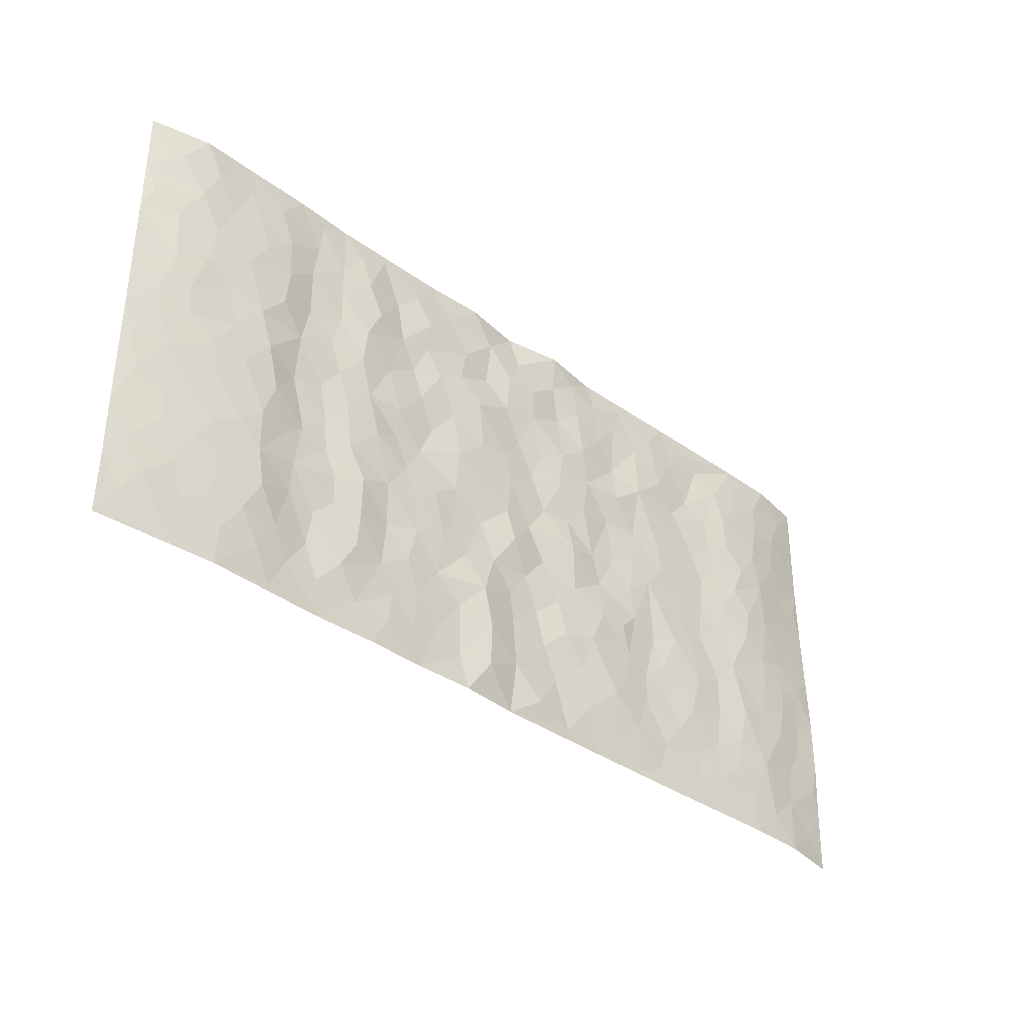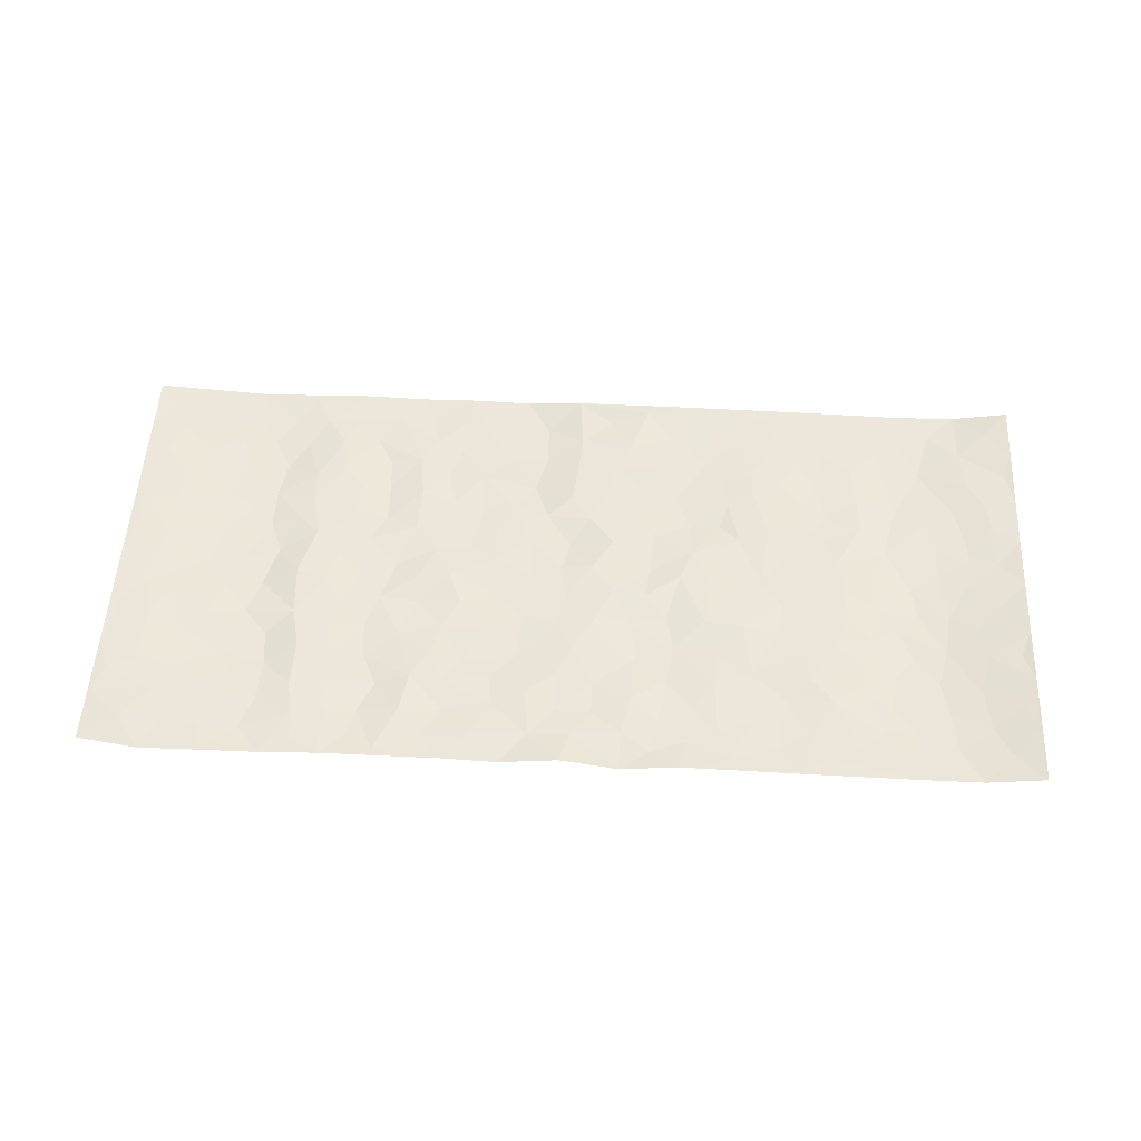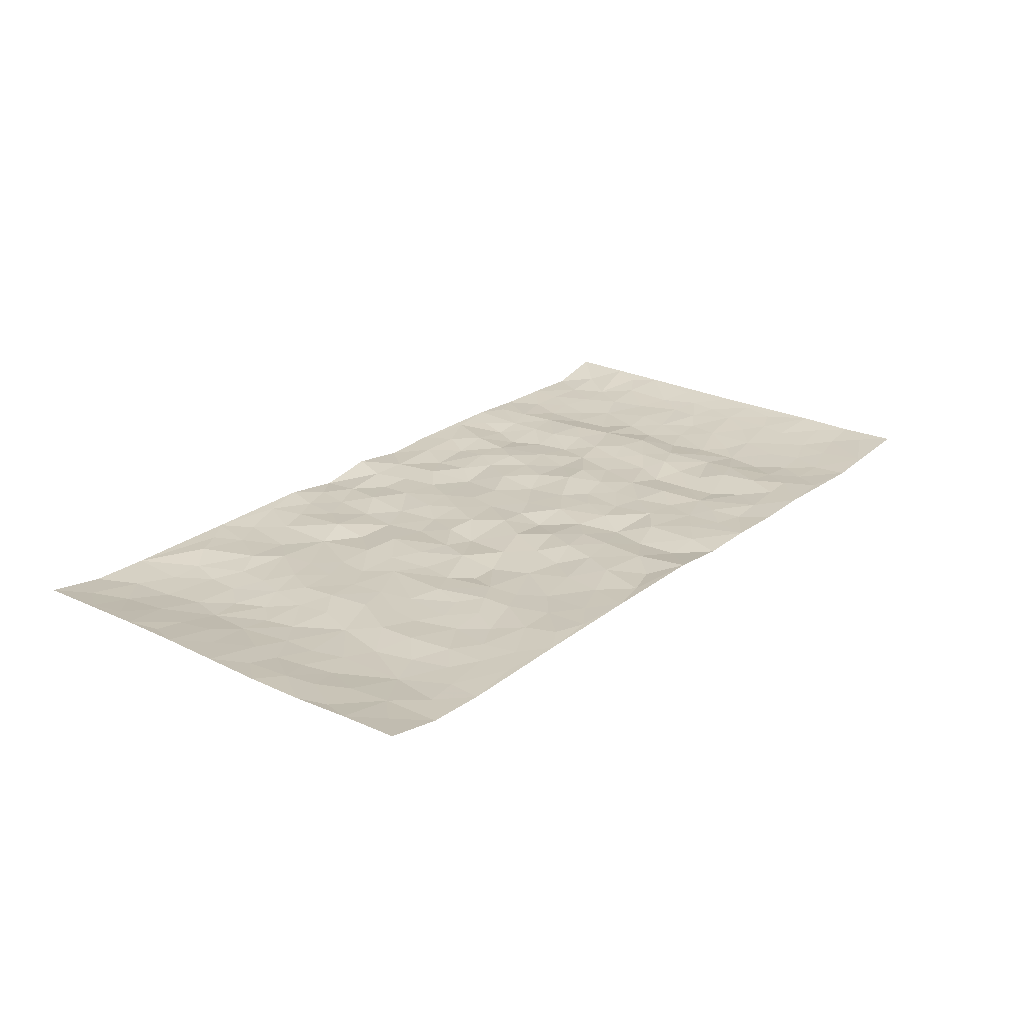
<metadata>
{"format":"obj","ext":"obj","renderer":"f3d","projection":"perspective","resolution":1024,"background":"white","views":[{"elev":-36.9,"azim":136.7,"up":"+Y"},{"elev":51.6,"azim":-177.1,"up":"+Z"},{"elev":23.6,"azim":-51.5,"up":"+Z"}]}
</metadata>
<code>
v -0.9835 0.002403 0.02212
v -0.9833 0.9978 0.02062
v 0.9838 0.003153 0.01729
v 0.9802 0.9969 0.02507
v -0.8003 0.3928 -0.004281
v -0.9829 0.5002 0.01765
v -0.8619 0.3581 0.0002841
v 0.0006952 0.003865 0.009351
v -0.9839 0.2516 0.01509
v -0.9266 0.3385 0.01034
v -0.7382 0.001942 -0.003176
v -0.9836 0.127 0.01984
v -0.7136 0.2931 -0.0095
v -0.8619 0.002153 -2.126e-05
v -0.8452 0.2889 -0.00175
v -0.491 0.002557 0.003335
v -0.9629 0.1892 0.01365
v -0.2932 0.168 -0.005992
v -0.7803 0.3222 -0.004541
v -0.8671 0.1208 0.003905
v -0.9283 0.06461 0.01244
v -0.8 0.06461 -0.003508
v -0.6755 0.1273 -0.005904
v -0.7274 0.07513 -0.004733
v -0.8781 0.2079 0.005658
v -0.9144 0.2708 0.009298
v -0.7735 0.1774 -0.008912
v -0.6953 0.21 -0.008247
v -0.8679 0.4884 0.00154
v -0.9836 0.376 0.0147
v -0.7384 0.9977 0.001196
v -0.5379 0.2229 -0.004638
v 0.2607 0.1576 0.001356
v -0.9824 0.7486 0.02195
v -0.3676 0.3935 -2.872e-05
v -0.7865 0.7527 -0.009944
v -0.8038 0.8311 -0.00845
v -0.5833 0.4425 0.001054
v -0.6027 0.6057 0.001125
v -0.4915 0.9974 0.004373
v -0.9601 0.6865 0.01589
v -0.6642 0.5624 -0.005437
v -0.3913 0.7533 -0.004581
v -0.5105 0.2804 -0.0023
v -0.4604 0.2258 0.0006284
v -0.4962 0.1628 -0.002441
v -0.4496 0.6364 -0.002572
v -0.3671 0.5599 0.000844
v 0.1662 0.4736 0.001463
v -0.3337 0.2219 -0.002853
v -0.2102 0.6102 -0.002807
v -0.3759 0.6291 0.003052
v -0.302 0.0589 0.002415
v -0.63 0.7103 -0.003466
v -0.3953 0.195 0.00123
v -0.8752 0.6177 0.003381
v -0.03684 0.349 0.003507
v 0.05821 0.34 -0.001806
v 0.2989 0.4511 0.0008683
v -0.09443 0.5512 0.004668
v -0.1647 0.5558 0.002114
v 0.09284 0.6297 -0.002373
v -0.635 0.3464 -0.001579
v -0.752 0.5738 -0.01168
v -0.955 0.8094 0.01624
v -0.5613 0.1298 -0.00146
v -0.3678 0.01329 0.004867
v -0.7989 0.4662 -0.006155
v -0.6193 0.1727 -0.002733
v -0.6162 0.01872 -0.0007485
v -0.2445 0.003338 0.007403
v -0.6176 0.08873 -0.003046
v -0.5481 0.05386 -8.171e-05
v -0.4319 0.03833 0.004078
v -0.4518 0.1048 0.001538
v -0.895 0.6856 0.005665
v -0.9749 0.8732 0.01952
v -0.7398 0.509 -0.01023
v -0.0002118 0.996 0.01439
v -0.8069 0.6751 -0.009429
v -0.5634 0.3153 -0.005051
v -0.5138 0.4613 -0.0005228
v 0.00711 0.571 -0.0004005
v -0.04854 0.4828 0.005164
v 0.003823 0.42 -0.008106
v -0.1233 0.1295 0.006504
v -0.5716 0.67 0.001284
v -0.9186 0.5622 0.008618
v -0.7356 0.691 -0.01336
v -0.4495 0.2975 0.0007599
v -0.6334 0.2677 -0.001465
v -0.503 0.6882 -0.0008285
v -0.1724 0.4853 -0.005877
v -0.2621 0.436 0.00389
v -0.65 0.649 -0.004555
v -0.00989 0.1183 0.003068
v -0.4159 0.5104 -0.001161
v -0.3433 0.289 -0.000627
v -0.2401 0.5036 0.002985
v -0.1797 0.3825 -0.001817
v -0.9823 0.6243 0.02058
v -0.7081 0.6227 -0.01145
v -0.8169 0.5795 -0.006265
v -0.3626 0.1111 -0.00153
v -0.523 0.5332 0.0001362
v -0.6853 0.4062 -0.006844
v -0.1288 0.325 -0.0004882
v -0.1478 0.2504 -0.004243
v -0.5196 0.6116 -0.0006432
v 0.1091 0.7283 -0.008653
v -0.002175 0.2158 0.003951
v -0.07174 0.2743 0.007559
v 0.006082 0.2891 0.004222
v -0.4301 0.3642 0.004509
v -0.1956 0.1852 -0.001212
v -0.6566 0.4879 -0.002401
v -0.558 0.3814 -0.00287
v -0.493 0.3919 -0.003197
v -0.3076 0.5242 0.003881
v -0.2585 0.351 -0.007289
v -0.3554 0.4672 -0.0007967
v -0.2254 0.272 -0.006794
v -0.08995 0.4118 0.004328
v -0.5969 0.5315 0.00264
v -0.09094 0.1995 0.005359
v -0.2128 0.09489 0.001157
v -0.3991 0.2588 0.003196
v -0.9315 0.4381 0.007201
v -0.8711 0.421 0.0003691
v 0.09265 0.4227 0.003498
v 0.2092 0.2379 0.002175
v 0.08335 0.5166 -0.002428
v 0.02019 0.4879 -0.001386
v 0.1669 0.3929 0.001159
v 0.795 0.4967 -0.005909
v 0.221 0.4338 -0.001541
v 0.2676 0.3134 -0.001189
v 0.1613 0.5668 -0.004535
v 0.1224 0.997 -0.00127
v -0.2928 0.6195 0.005226
v 0.4253 0.8796 -0.006501
v 0.4908 0.9978 0.006515
v -0.2143 0.7799 -0.002059
v -0.05808 0.8629 -0.00416
v -0.3221 0.3491 -0.006317
v -0.4602 0.5659 -0.001596
v -0.07331 0.05412 -0.0004227
v -0.1574 0.02373 0.005258
v 0.1224 0.002568 -0.000209
v 0.01396 0.8587 -0.003424
v -0.01586 0.6991 0.002952
v 0.4238 0.1964 -0.007164
v 0.3432 0.2898 0.003339
v 0.5947 0.5261 0.004861
v 0.5274 0.5466 0.005467
v 0.458 0.135 -0.004243
v 0.5251 0.2277 0.00446
v 0.4162 0.3615 -0.007837
v 0.02339 0.6402 -0.0002726
v -0.05853 0.627 0.004549
v -0.1461 0.7289 -0.004323
v -0.08586 0.6924 0.0007664
v -0.0597 0.7901 -0.0009195
v -0.1356 0.6323 -0.00341
v 0.02142 0.7736 -0.0006027
v 0.2451 0.9971 0.004987
v -0.01862 0.9249 0.003758
v -0.2697 0.845 0.000544
v -0.1994 0.8788 -0.002094
v -0.3164 0.7796 0.006768
v -0.2447 0.9969 0.008479
v -0.2278 0.6953 -0.002765
v -0.3181 0.6995 -0.004294
v -0.1398 0.8285 0.004385
v -0.122 0.997 -0.007651
v 0.2188 0.745 -0.002517
v 0.1743 0.6666 0.001543
v 0.328 0.5943 -0.002433
v 0.2621 0.5225 0.007268
v 0.2671 0.665 0.001868
v 0.4258 0.7435 -0.008024
v 0.357 0.6824 -1.319e-05
v 0.2867 0.7323 0.005984
v 0.06854 0.9275 0.002084
v 0.07912 0.8216 0.005387
v 0.1455 0.8565 -0.001618
v 0.2509 0.8721 -0.004078
v 0.3226 0.7924 0.002223
v 0.2329 0.595 0.003883
v -0.8865 0.8669 0.001883
v -0.6854 0.8163 -0.01078
v -0.8732 0.7743 0.001954
v -0.8614 0.9979 0.001367
v -0.9262 0.9391 0.009804
v -0.8148 0.9208 -0.004376
v -0.7371 0.885 -0.00741
v -0.6089 0.9285 0.004606
v -0.6655 0.8855 -0.005706
v -0.6907 0.7455 -0.01087
v -0.5634 0.8137 0.003139
v -0.6251 0.7808 -0.00387
v -0.5138 0.9 0.0007601
v -0.3929 0.877 -0.0001962
v -0.5481 0.9593 0.003149
v -0.4671 0.8153 -0.003746
v -0.4446 0.9353 -0.0006168
v -0.3464 0.9715 0.004813
v -0.5141 0.7601 0.001548
v -0.3214 0.9 0.001314
v -0.2591 0.9293 0.0003962
v 0.1567 0.7836 -0.0008515
v 0.2552 0.8033 0.001086
v 0.1883 0.9317 0.004328
v 0.3937 0.8114 -0.008437
v 0.3381 0.8796 0.004506
v 0.3821 0.9816 0.004878
v 0.2891 0.9363 0.002955
v 0.4426 0.9474 0.001142
v 0.3822 0.4932 -0.00378
v 0.3273 0.5284 0.005194
v 0.4859 0.6037 0.001621
v 0.4339 0.6638 -0.006185
v 0.4077 0.5875 -0.001701
v 0.3547 0.1902 0.0001916
v 0.4834 0.3345 -0.0003314
v 0.4619 0.5221 -0.002126
v 0.3486 0.3879 -0.001612
v -0.124 0.9133 -0.0004119
v -0.1836 0.9564 -0.001152
v 0.3216 0.1332 0.001366
v 0.6149 0.01485 0.001036
v 0.2019 0.3333 -0.002639
v 0.2725 0.3848 -0.001493
v 0.5866 0.2479 0.0008326
v 0.7372 0.9977 -0.0004686
v 0.9825 0.2517 0.01809
v 0.4933 0.8116 2.821e-07
v 0.7209 0.4872 -0.008575
v 0.4898 0.7463 0.001621
v 0.9823 0.5002 0.01812
v 0.6718 0.2943 -0.01257
v 0.5118 0.4677 0.003903
v 0.7812 0.3114 -0.006715
v 0.564 0.4153 0.005114
v 0.4918 0.001909 0.004904
v 0.09037 0.2526 -0.01065
v 0.5075 0.07706 0.001714
v 0.135 0.3189 -0.0005056
v 0.4183 0.2667 -0.008018
v 0.8776 0.2659 0.003001
v 0.6436 0.4618 -0.00852
v 0.5808 0.08245 0.001724
v 0.4514 0.4258 -0.004166
v 0.6102 0.3717 -0.00202
v 0.2879 0.2327 -0.001399
v 0.4803 0.2715 -0.0006826
v 0.2648 0.07876 0.001907
v 0.3684 0.002061 0.0009244
v 0.2451 0.002321 0.003239
v 0.2011 0.115 0.004424
v 0.06815 0.1701 -0.00923
v 0.1446 0.1903 0.003215
v 0.6153 0.1478 -0.003976
v 0.7799 0.423 -0.00552
v 0.7515 0.2217 -0.007984
v 0.654 0.08104 -0.005124
v 0.6717 0.3848 -0.01183
v 0.721 0.3396 -0.01158
v 0.8897 0.3268 0.004354
v 0.7483 0.5672 -0.006123
v 0.6953 0.146 -0.009782
v 0.7672 0.1506 -0.005722
v 0.8439 0.3679 -0.001109
v 0.9463 0.3503 0.01119
v 0.89 0.4387 0.004399
v 0.5848 0.313 -0.00179
v 0.8247 0.1069 0.0002673
v 0.3333 0.06343 -0.001755
v 0.4128 0.06886 0.0008181
v 0.07108 0.07808 -0.008474
v 0.1421 0.07268 0.004363
v 0.981 0.7484 0.02202
v 0.7356 0.0798 -0.005182
v 0.6578 0.216 -0.01235
v 0.9647 0.4251 0.01447
v 0.9109 0.5089 0.006279
v 0.8122 0.2511 -0.003964
v 0.5355 0.1484 0.0058
v 0.7381 0.002129 -0.001723
v 0.5049 0.3939 0.00523
v 0.9445 0.06521 0.01223
v 0.9833 0.1276 0.01528
v 0.8442 0.1813 -0.0005647
v 0.9031 0.1257 0.004682
v 0.8338 0.01013 0.00536
v 0.9418 0.1895 0.009957
v 0.6685 0.5555 -0.0104
v 0.6948 0.6325 -0.00915
v 0.5883 0.6358 0.002167
v 0.8299 0.6907 -0.002458
v 0.6339 0.7711 -0.008625
v 0.9604 0.6243 0.01619
v 0.7709 0.6413 -0.003748
v 0.8592 0.5946 0.0001088
v 0.7369 0.7432 -0.009184
v 0.8501 0.5302 8.134e-05
v 0.9202 0.5736 0.008108
v 0.8962 0.6587 0.003827
v 0.6426 0.692 -0.009401
v 0.5684 0.7238 0.004822
v 0.512 0.6743 0.002726
v 0.8578 0.851 -0.003133
v 0.7154 0.8706 -0.00676
v 0.816 0.7758 -0.004458
v 0.9013 0.7767 0.005776
v 0.7842 0.8432 -0.004369
v 0.9778 0.8727 0.02274
v 0.6972 0.8019 -0.009865
v 0.9575 0.81 0.0155
v 0.7452 0.9308 -0.003984
v 0.8604 0.9972 -0.003093
v 0.6139 0.9981 0.0007763
v 0.825 0.9247 -0.004066
v 0.9113 0.9265 0.005715
v 0.6643 0.9342 -0.004974
v 0.5592 0.9011 0.00309
v 0.4936 0.8809 0.0005113
v 0.5524 0.9693 0.003774
v 0.5724 0.8216 0.0006267
v 0.6388 0.8605 -0.007653
f 29 6 128
f 12 21 20
f 26 10 9
f 55 45 46
f 27 19 15
f 26 9 17
f 101 6 88
f 12 1 21
f 7 15 19
f 125 86 96
f 84 123 85
f 129 29 128
f 25 27 15
f 12 20 17
f 73 75 66
f 22 14 11
f 26 17 25
f 9 12 17
f 25 15 26
f 5 129 7
f 52 146 48
f 55 18 50
f 7 19 5
f 20 27 25
f 124 82 105
f 41 76 34
f 20 14 22
f 14 20 21
f 14 21 1
f 24 22 11
f 24 27 22
f 72 66 69
f 69 32 91
f 70 24 11
f 24 23 27
f 17 20 25
f 27 20 22
f 10 15 7
f 10 26 15
f 23 28 27
f 27 13 19
f 28 23 69
f 13 27 28
f 119 121 94
f 10 7 129
f 6 30 128
f 9 10 30
f 36 192 80
f 80 102 89
f 118 81 44
f 64 103 78
f 115 126 86
f 45 32 46
f 91 63 13
f 129 68 29
f 95 87 54
f 95 54 199
f 202 40 204
f 82 97 105
f 29 88 6
f 18 55 104
f 148 126 71
f 38 82 124
f 50 18 122
f 117 82 38
f 5 19 106
f 82 117 118
f 80 64 102
f 127 45 55
f 194 77 190
f 98 35 114
f 39 124 105
f 127 50 98
f 106 19 13
f 66 75 46
f 39 95 42
f 63 117 38
f 95 89 102
f 101 56 76
f 51 140 99
f 18 53 126
f 62 83 132
f 45 127 90
f 112 113 57
f 103 29 68
f 130 85 58
f 109 39 105
f 35 94 121
f 113 246 58
f 151 165 163
f 120 100 94
f 114 127 98
f 192 190 65
f 95 39 87
f 36 191 37
f 67 104 74
f 56 101 88
f 13 63 106
f 192 34 76
f 268 241 243
f 108 115 125
f 93 84 60
f 133 84 85
f 156 288 157
f 101 76 41
f 80 103 64
f 105 97 146
f 99 61 51
f 92 109 47
f 125 96 111
f 158 227 153
f 75 104 55
f 69 66 32
f 81 91 32
f 106 78 68
f 42 64 78
f 77 34 65
f 24 70 72
f 75 73 16
f 16 71 67
f 2 34 77
f 13 28 91
f 103 56 88
f 56 80 76
f 72 69 23
f 11 16 70
f 16 73 70
f 16 67 74
f 115 18 126
f 24 72 23
f 73 72 70
f 16 74 75
f 72 73 66
f 32 45 44
f 84 83 60
f 66 46 32
f 78 106 116
f 117 63 81
f 67 53 104
f 103 68 78
f 69 91 28
f 36 80 89
f 106 38 116
f 106 68 5
f 81 118 117
f 62 132 138
f 32 44 81
f 53 67 71
f 57 58 85
f 123 100 107
f 93 60 61
f 33 230 224
f 8 96 147
f 132 133 130
f 140 48 119
f 93 100 123
f 122 98 50
f 164 60 160
f 53 71 126
f 125 112 108
f 193 194 195
f 75 55 46
f 63 91 81
f 56 103 80
f 196 198 31
f 18 104 53
f 121 48 97
f 38 106 63
f 118 97 82
f 97 35 121
f 51 172 140
f 130 134 49
f 87 39 109
f 288 252 263
f 97 114 35
f 47 43 92
f 57 113 58
f 248 130 58
f 34 101 41
f 114 90 127
f 116 124 42
f 145 94 35
f 118 114 97
f 167 79 175
f 98 145 35
f 85 123 57
f 43 47 52
f 199 36 89
f 42 78 116
f 159 83 62
f 88 29 103
f 74 104 75
f 118 44 90
f 173 140 172
f 42 95 102
f 190 192 37
f 65 190 77
f 89 95 199
f 125 111 112
f 92 87 109
f 18 115 122
f 177 180 176
f 112 57 107
f 109 105 146
f 93 94 100
f 285 286 275
f 96 86 147
f 137 232 131
f 57 123 107
f 87 92 208
f 49 134 136
f 132 130 49
f 161 164 162
f 50 127 55
f 122 108 107
f 122 107 100
f 48 140 52
f 118 90 114
f 99 119 94
f 123 84 93
f 36 37 192
f 48 121 119
f 120 122 100
f 39 42 124
f 38 124 116
f 248 58 246
f 44 45 90
f 98 122 120
f 146 52 47
f 94 93 99
f 168 209 170
f 212 183 188
f 202 197 200
f 42 102 64
f 107 108 112
f 99 93 61
f 8 280 96
f 112 111 113
f 125 115 86
f 115 108 122
f 128 30 10
f 5 68 129
f 10 129 128
f 132 49 138
f 83 84 133
f 130 133 85
f 83 133 132
f 248 134 130
f 156 152 224
f 151 110 165
f 212 186 211
f 153 224 249
f 254 251 244
f 246 261 262
f 225 158 249
f 49 136 179
f 185 184 150
f 214 188 181
f 181 188 182
f 161 163 174
f 143 170 172
f 110 211 185
f 184 79 167
f 174 228 169
f 62 110 159
f 163 150 144
f 210 169 229
f 170 143 168
f 176 211 110
f 98 120 145
f 94 145 120
f 48 146 97
f 109 146 47
f 148 86 126
f 147 86 148
f 71 8 148
f 8 147 148
f 244 276 254
f 232 136 134
f 174 143 161
f 60 83 160
f 163 162 151
f 159 160 83
f 261 281 262
f 259 281 149
f 219 220 59
f 246 113 111
f 33 255 131
f 157 256 152
f 137 255 153
f 230 278 279
f 262 260 33
f 154 155 242
f 131 255 137
f 248 131 232
f 281 280 149
f 259 258 278
f 220 179 59
f 159 151 160
f 162 160 151
f 164 61 60
f 228 174 144
f 144 174 163
f 159 110 151
f 161 172 164
f 186 184 185
f 161 162 163
f 61 164 51
f 160 162 164
f 187 217 213
f 150 163 165
f 205 202 200
f 79 184 139
f 170 43 173
f 174 169 143
f 161 143 172
f 167 144 150
f 176 180 183
f 172 170 173
f 223 226 221
f 185 150 165
f 99 140 119
f 207 206 203
f 172 51 164
f 43 52 173
f 173 52 140
f 167 175 228
f 228 229 169
f 210 168 169
f 177 110 62
f 189 138 179
f 62 138 177
f 136 232 233
f 181 182 222
f 150 184 167
f 178 180 189
f 49 179 138
f 177 138 189
f 180 178 182
f 178 179 220
f 307 308 304
f 222 223 221
f 215 187 188
f 176 183 212
f 187 213 186
f 214 215 188
f 185 211 186
f 237 181 239
f 182 188 183
f 110 185 165
f 216 215 141
f 211 176 212
f 182 183 180
f 176 110 177
f 213 184 186
f 178 189 179
f 177 189 180
f 195 190 37
f 197 198 200
f 195 194 190
f 34 192 65
f 80 192 76
f 37 196 195
f 194 2 77
f 193 2 194
f 196 37 191
f 31 193 195
f 198 196 191
f 31 195 196
f 199 201 191
f 197 204 31
f 198 191 201
f 31 198 197
f 201 199 54
f 36 199 191
f 54 208 201
f 208 43 205
f 208 54 87
f 198 201 200
f 206 205 203
f 43 170 203
f 210 207 209
f 40 202 206
f 31 204 40
f 197 202 204
f 208 205 200
f 43 203 205
f 205 206 202
f 203 209 207
f 171 40 207
f 40 206 207
f 208 200 201
f 43 208 92
f 170 209 203
f 168 143 169
f 207 210 171
f 168 210 209
f 188 187 212
f 212 187 186
f 166 139 213
f 184 213 139
f 237 214 181
f 215 214 141
f 216 141 218
f 213 217 166
f 142 166 216
f 217 216 166
f 187 215 217
f 216 217 215
f 237 141 214
f 142 216 218
f 223 222 182
f 179 136 59
f 223 220 219
f 267 238 251
f 237 327 141
f 223 182 178
f 158 290 253
f 220 223 178
f 59 233 227
f 233 59 136
f 248 246 131
f 153 249 158
f 251 254 267
f 223 219 226
f 111 261 246
f 297 251 238
f 276 256 157
f 167 228 144
f 229 228 175
f 175 171 229
f 229 171 210
f 260 257 33
f 265 271 272
f 266 289 283
f 269 243 250
f 249 224 152
f 266 283 271
f 227 233 137
f 253 227 158
f 325 313 320
f 135 264 275
f 310 329 239
f 270 298 297
f 249 256 225
f 275 273 269
f 311 222 221
f 155 154 299
f 234 276 157
f 310 311 299
f 222 239 181
f 221 226 155
f 266 263 252
f 242 290 244
f 264 273 275
f 273 264 243
f 242 244 154
f 276 290 225
f 288 234 157
f 240 282 302
f 275 286 306
f 225 290 158
f 234 263 284
f 241 254 276
f 233 232 137
f 137 153 227
f 264 135 238
f 244 251 154
f 260 259 257
f 227 253 219
f 33 224 255
f 154 297 299
f 240 302 307
f 297 154 251
f 264 268 243
f 253 226 219
f 271 284 263
f 277 294 293
f 290 242 253
f 241 234 284
f 59 227 219
f 242 155 226
f 252 245 231
f 157 152 156
f 257 230 33
f 152 256 249
f 278 230 257
f 262 33 131
f 224 153 255
f 259 278 257
f 134 248 232
f 230 279 224
f 96 261 111
f 261 96 280
f 280 281 261
f 246 262 131
f 252 247 245
f 268 267 241
f 283 277 272
f 288 247 252
f 275 274 285
f 295 291 294
f 267 268 264
f 263 234 288
f 309 310 299
f 290 276 244
f 283 272 271
f 267 254 241
f 265 243 241
f 236 240 285
f 297 238 270
f 303 305 298
f 241 276 234
f 221 155 299
f 272 277 293
f 250 243 287
f 286 285 240
f 284 271 265
f 271 263 266
f 295 3 291
f 225 256 276
f 241 284 265
f 289 266 231
f 3 292 291
f 321 235 323
f 293 294 296
f 279 278 258
f 245 279 258
f 279 156 224
f 260 281 259
f 280 8 149
f 262 281 260
f 231 266 252
f 267 264 238
f 306 304 270
f 283 289 295
f 243 269 273
f 236 269 250
f 294 292 296
f 274 236 285
f 269 274 275
f 250 287 293
f 245 289 231
f 236 274 269
f 156 279 247
f 242 226 253
f 247 279 245
f 243 265 287
f 288 156 247
f 265 272 293
f 296 292 236
f 293 287 265
f 295 294 277
f 277 283 295
f 236 250 296
f 289 3 295
f 292 294 291
f 293 296 250
f 300 304 308
f 325 320 235
f 329 330 326
f 270 304 303
f 270 303 298
f 309 305 301
f 135 306 270
f 299 297 298
f 298 309 299
f 238 135 270
f 300 314 305
f 303 300 305
f 304 306 307
f 300 303 304
f 282 319 315
f 322 325 235
f 275 306 135
f 307 306 286
f 240 307 286
f 308 307 302
f 302 282 308
f 308 282 315
f 305 309 298
f 310 309 301
f 310 301 329
f 310 239 311
f 222 311 239
f 299 311 221
f 319 312 315
f 312 323 316
f 301 305 318
f 305 314 316
f 300 308 315
f 316 314 312
f 312 314 315
f 315 314 300
f 323 312 324
f 316 313 318
f 282 4 317
f 330 313 325
f 4 321 324
f 235 320 323
f 282 317 319
f 312 319 317
f 326 325 322
f 316 320 313
f 316 318 305
f 142 218 327
f 327 218 141
f 316 323 320
f 324 312 317
f 4 324 317
f 321 323 324
f 318 313 330
f 328 326 322
f 326 327 329
f 329 327 237
f 326 328 327
f 322 142 328
f 327 328 142
f 329 237 239
f 301 318 330
f 326 330 325
f 330 329 301

</code>
